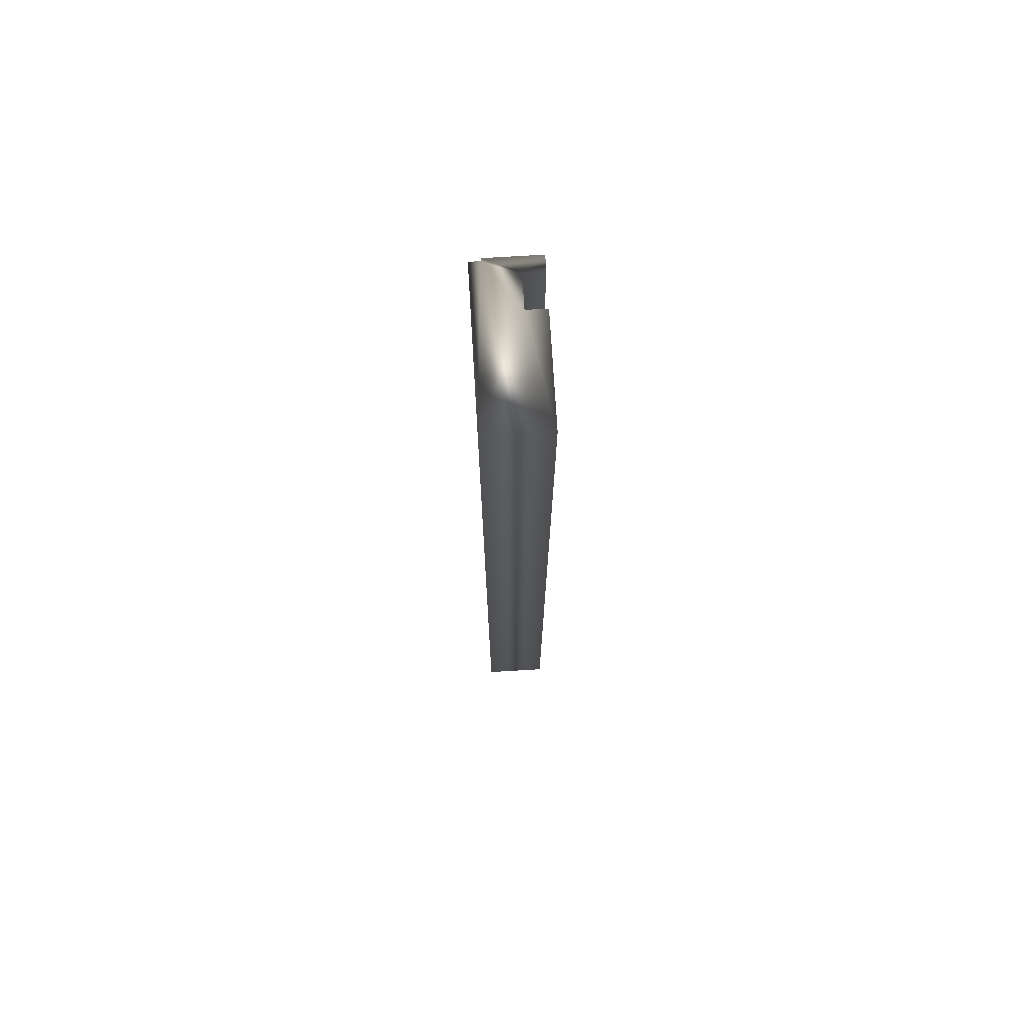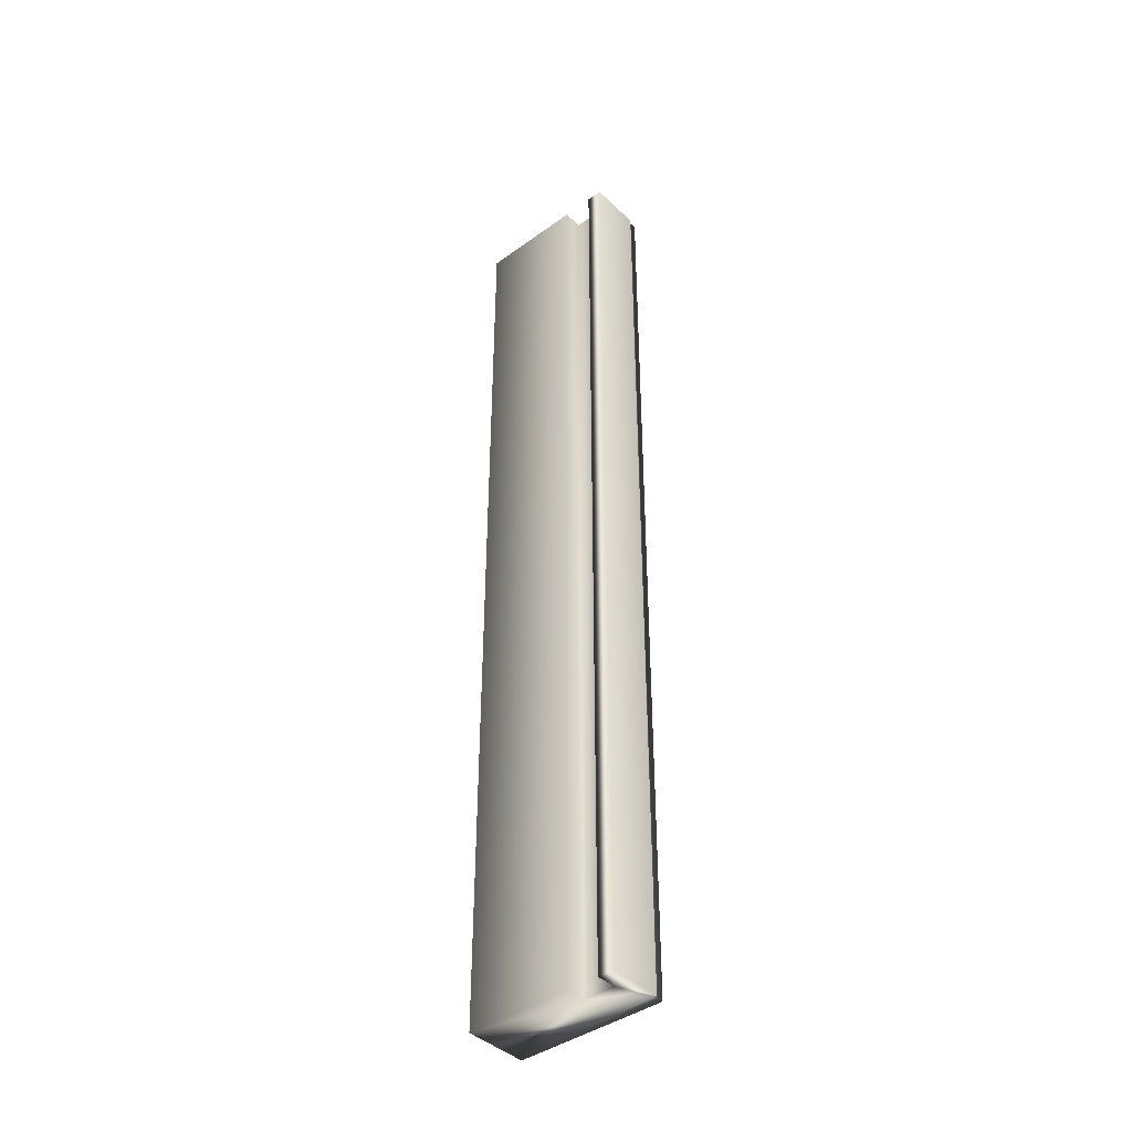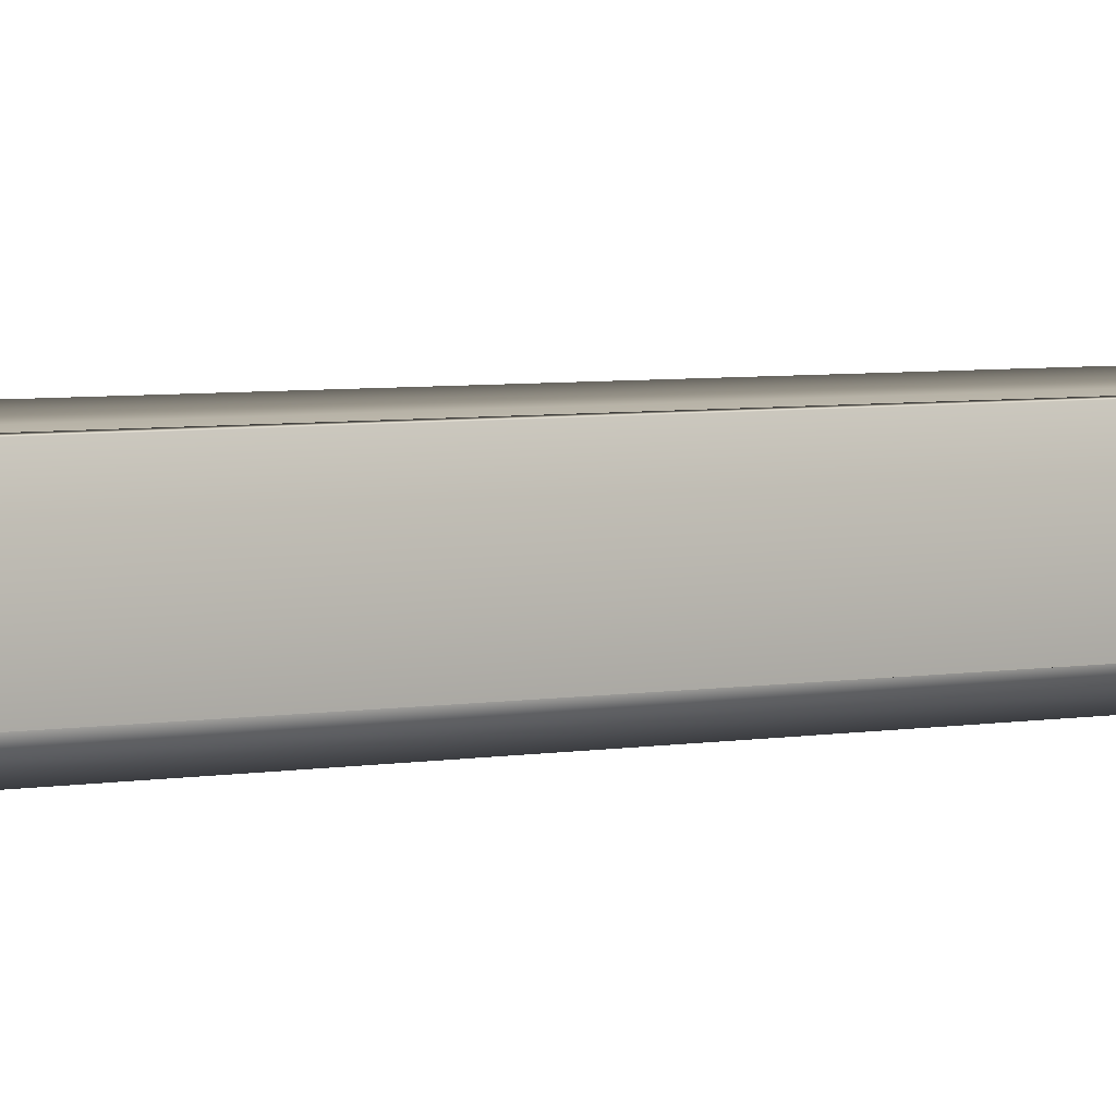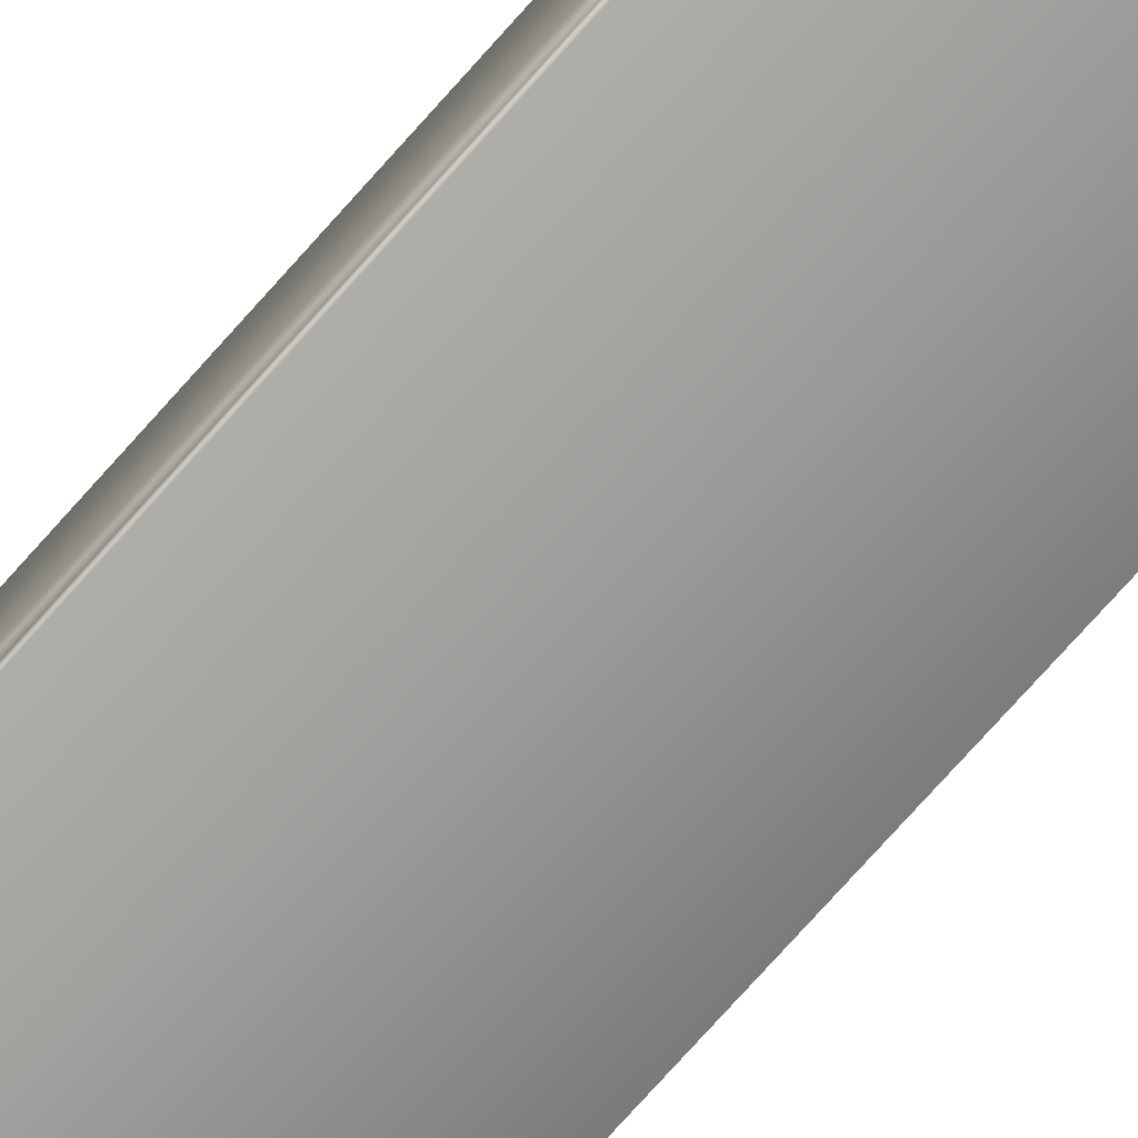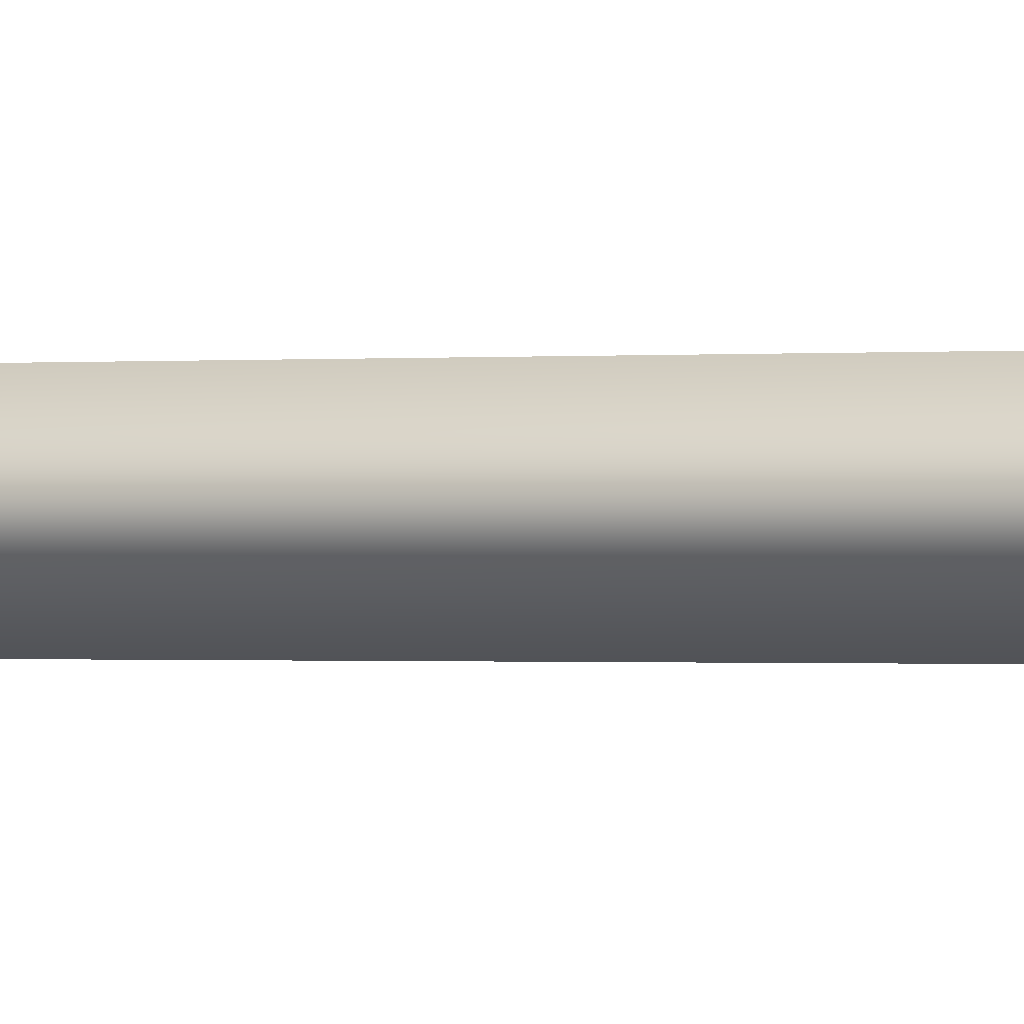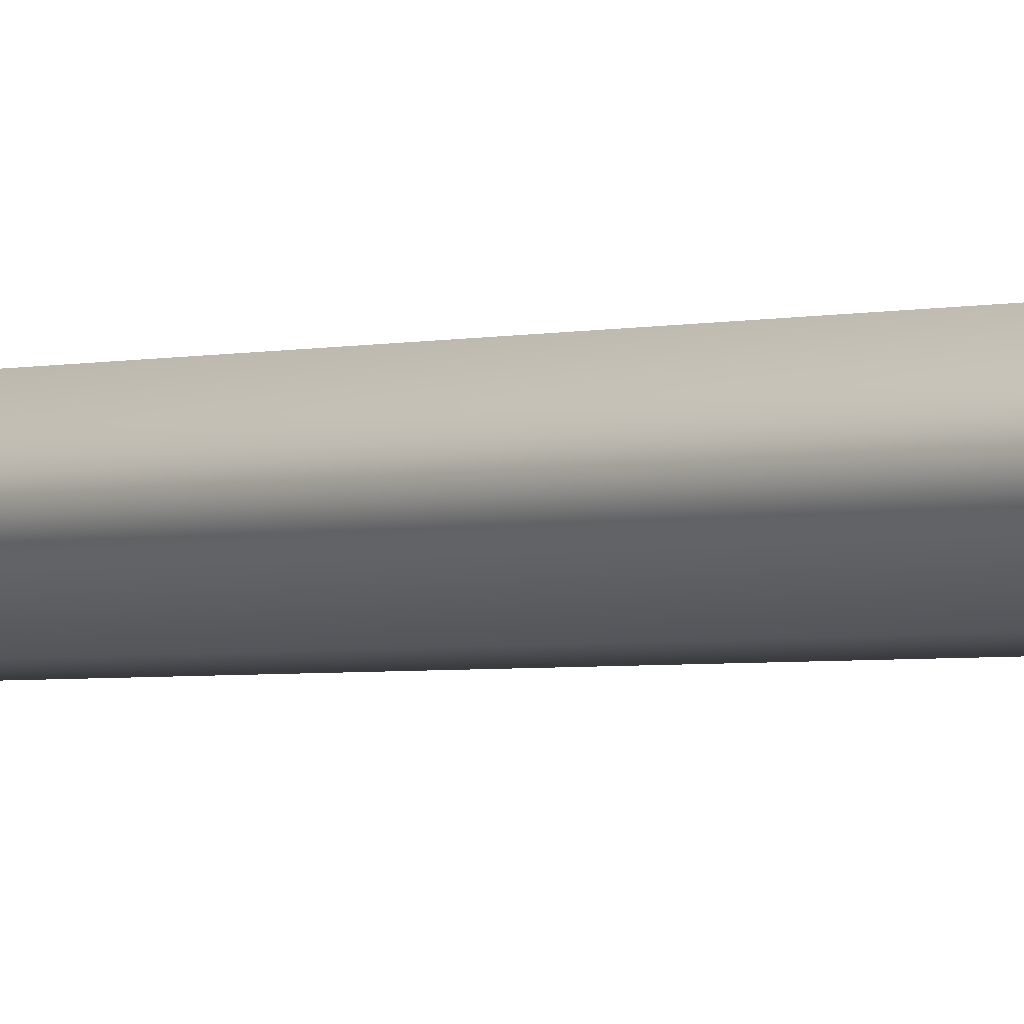
<metadata>
{"format":"obj","ext":"obj","renderer":"f3d","projection":"perspective","resolution":1024,"background":"white","views":[{"elev":73.7,"azim":86.6,"up":"+Z"},{"elev":-41.3,"azim":-138.8,"up":"+Z"},{"elev":2.9,"azim":-133.3,"up":"+Y"},{"elev":-75.1,"azim":-41.7,"up":"+Y"},{"elev":-0.4,"azim":115.7,"up":"+Y"},{"elev":-2.3,"azim":136.9,"up":"+Y"}]}
</metadata>
<code>
v -81.92 0.1667 107.8
v -81.92 0.2083 107.8
v -81.92 0.1667 104
v -81.92 0.2083 104
v -81.33 0.1667 107.8
v -81.33 0.1667 104
v -81.33 0.4167 107.8
v -81.33 0.4167 104
v -81.74 0.4167 107.8
v -81.74 0.4167 104
v -81.74 0.3385 107.8
v -81.74 0.3385 104
v -81.87 0.3385 107.8
v -81.87 0.3385 104
v -81.87 0.4167 107.8
v -81.87 0.4167 104
v -81.93 0.2083 104
v -81.93 0.4167 104
v -81.93 0.2083 107.8
v -81.93 0.4167 107.8
f 1 2 3
f 3 2 4
f 1 3 5
f 5 3 6
f 7 5 8
f 8 5 6
f 7 8 9
f 9 8 10
f 11 9 12
f 12 9 10
f 11 12 13
f 13 12 14
f 15 13 16
f 16 13 14
f 4 17 14
f 14 17 18
f 14 18 16
f 14 12 4
f 4 12 6
f 4 6 3
f 10 8 12
f 12 8 6
f 19 17 2
f 2 17 4
f 15 16 20
f 20 16 18
f 20 19 13
f 13 19 2
f 13 2 11
f 11 2 5
f 11 5 7
f 2 1 5
f 7 9 11
f 13 15 20
f 19 20 17
f 17 20 18

</code>
